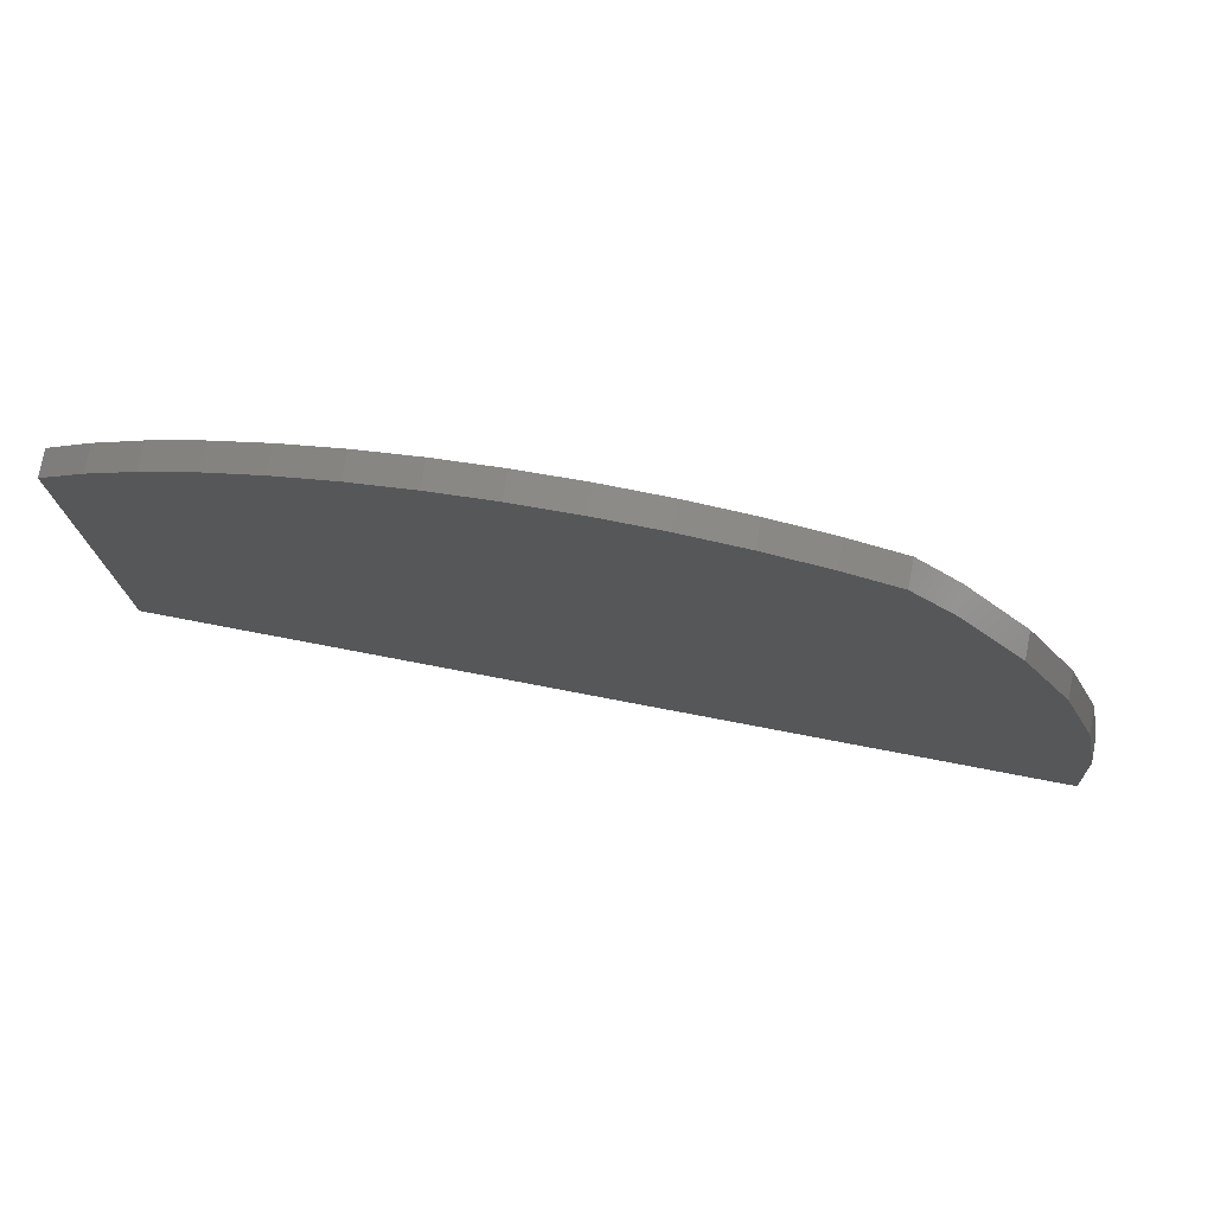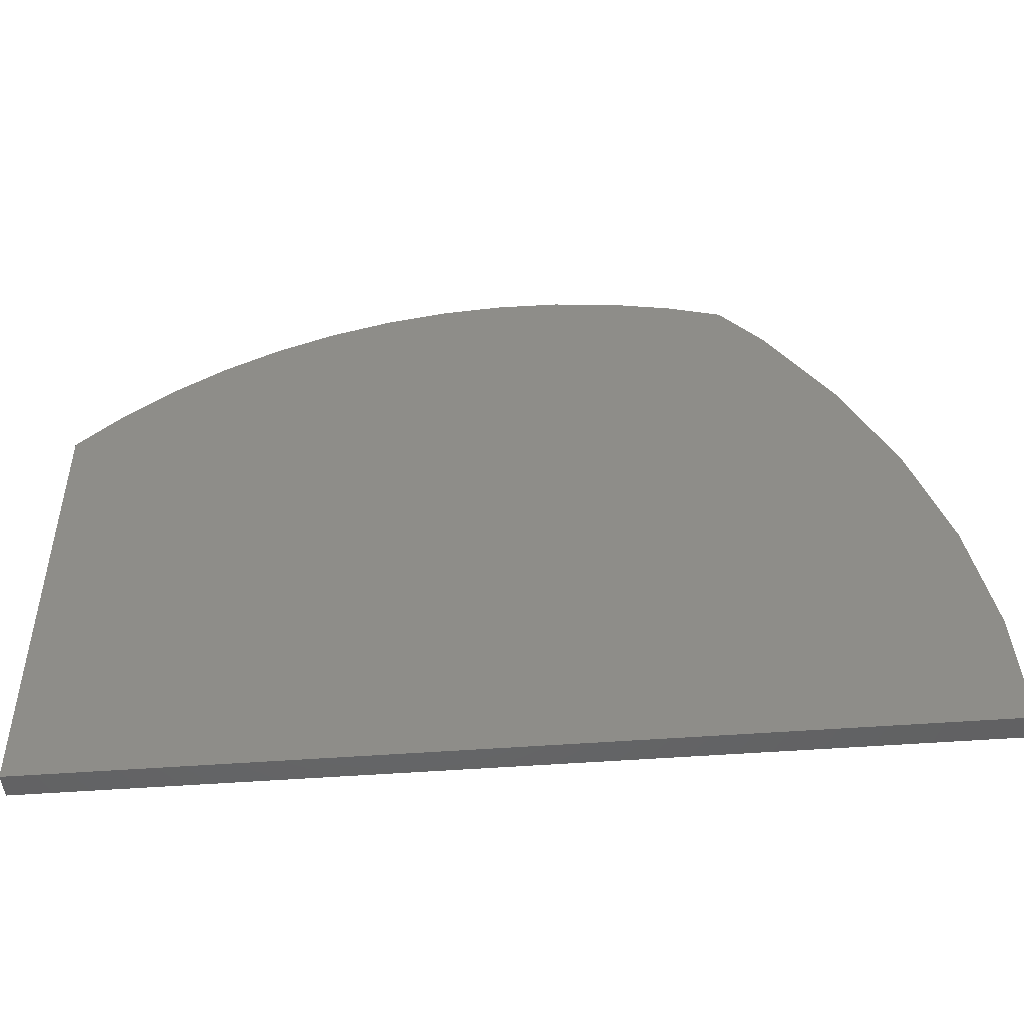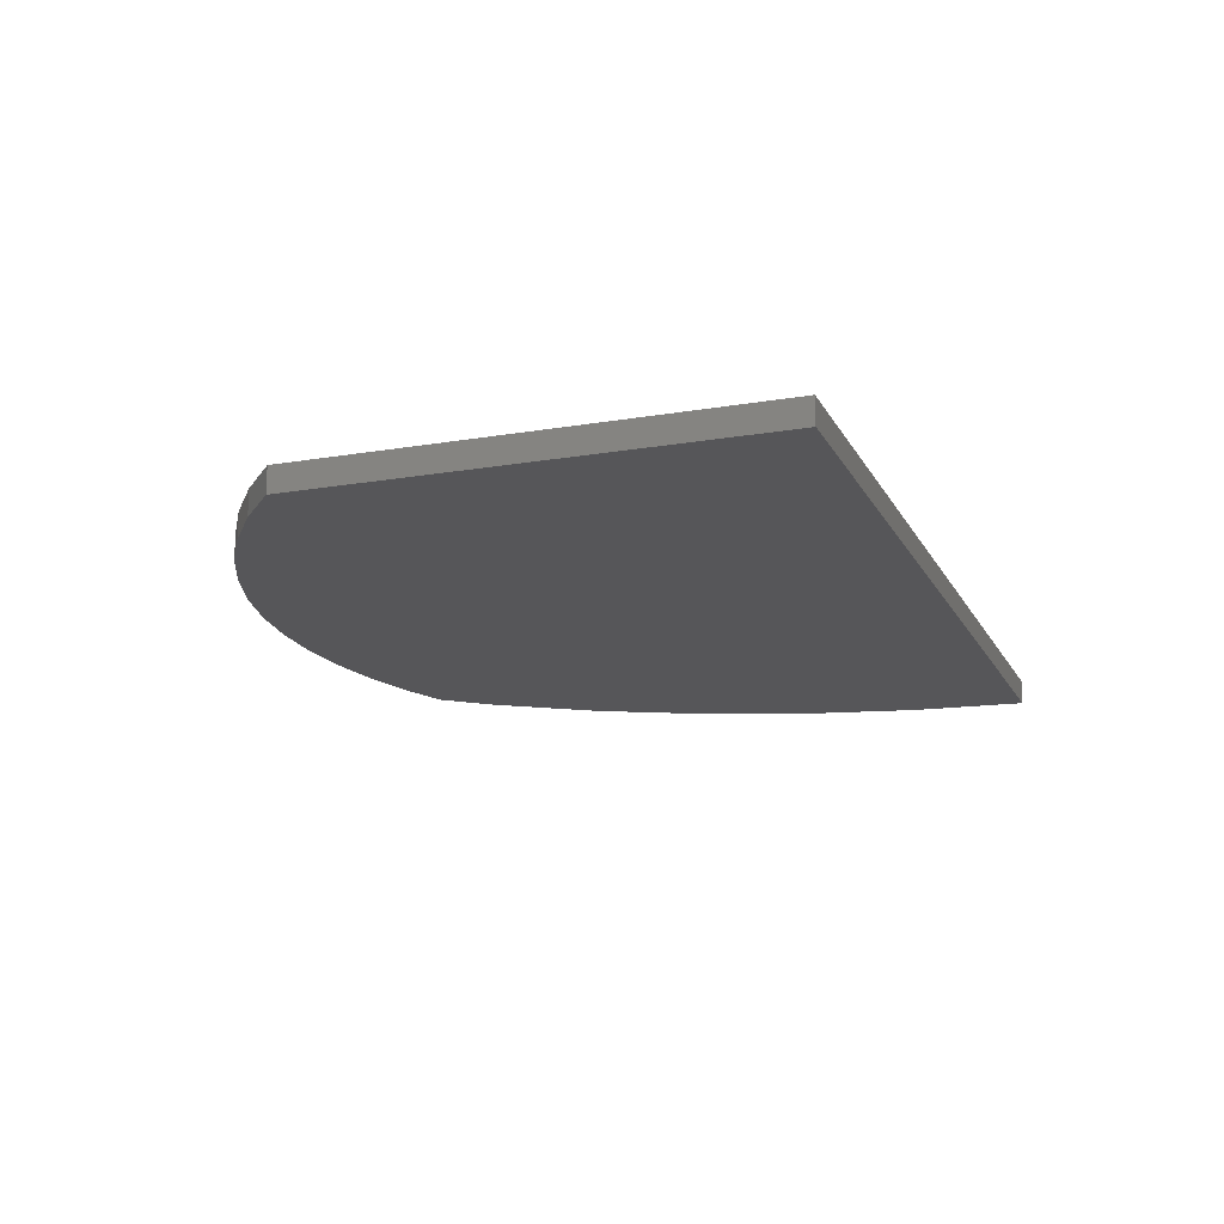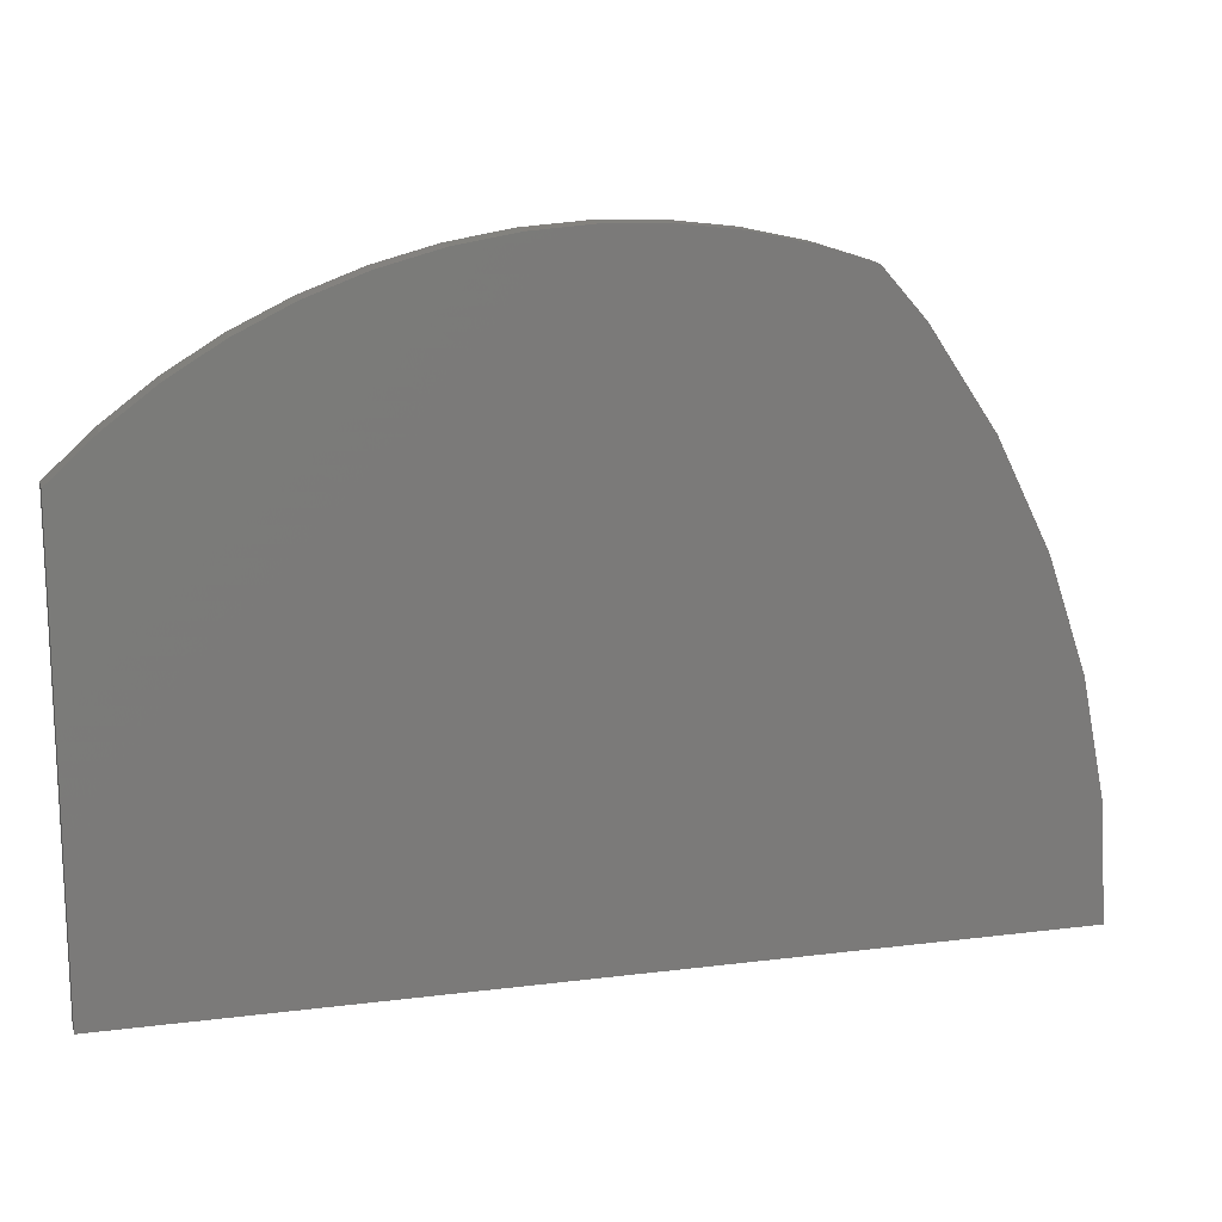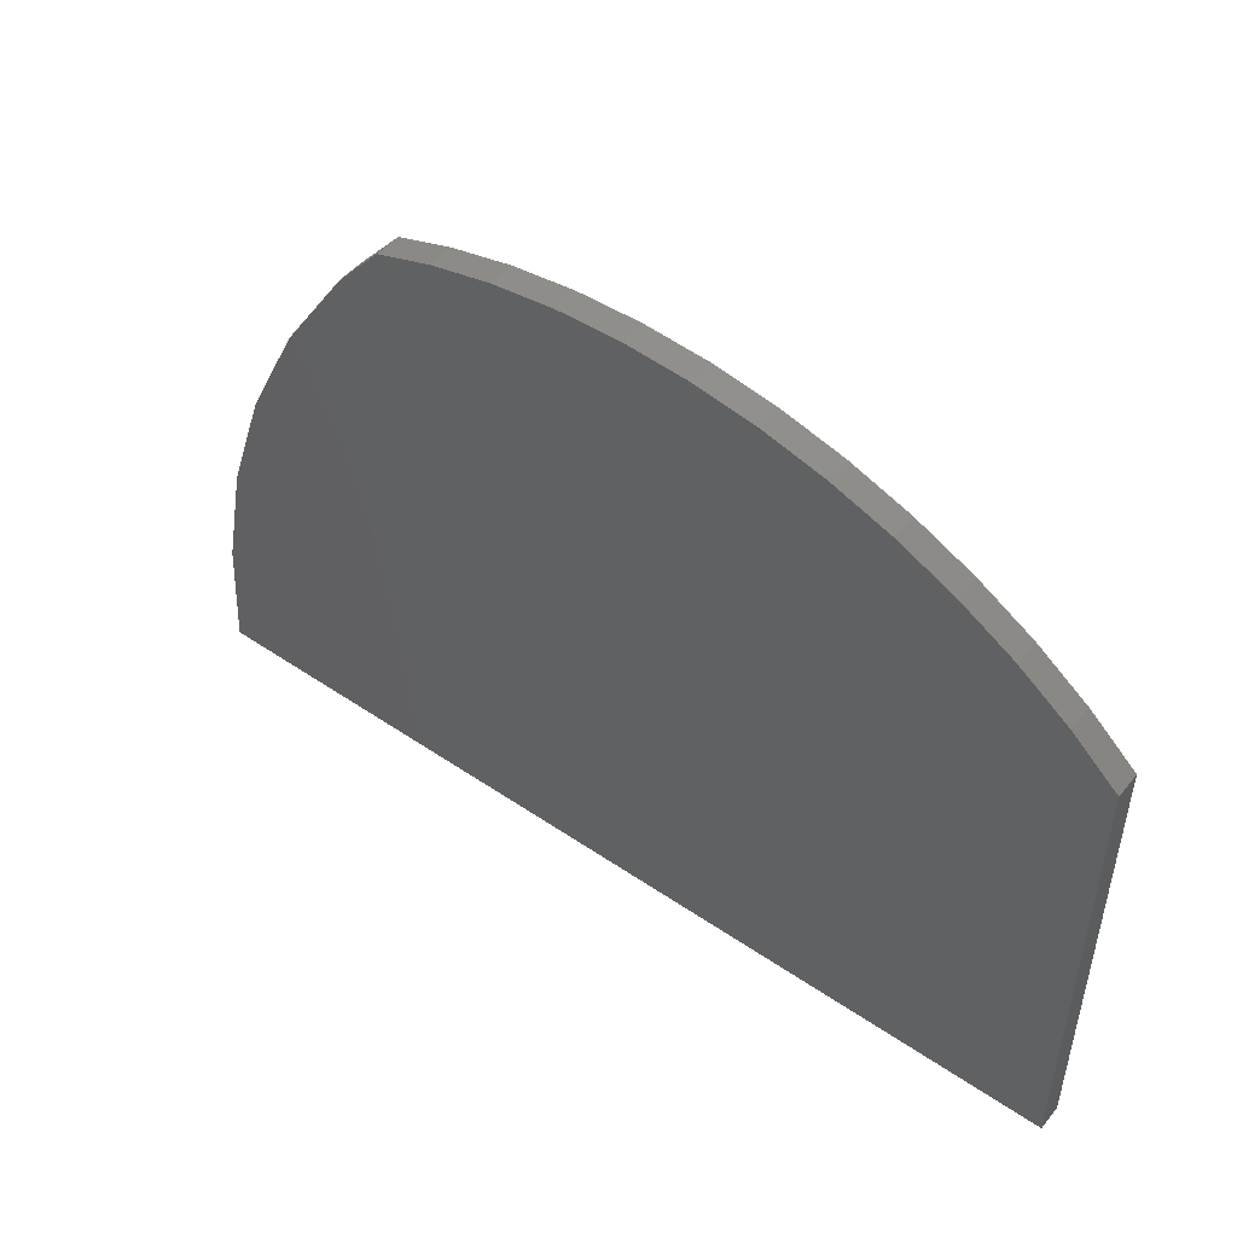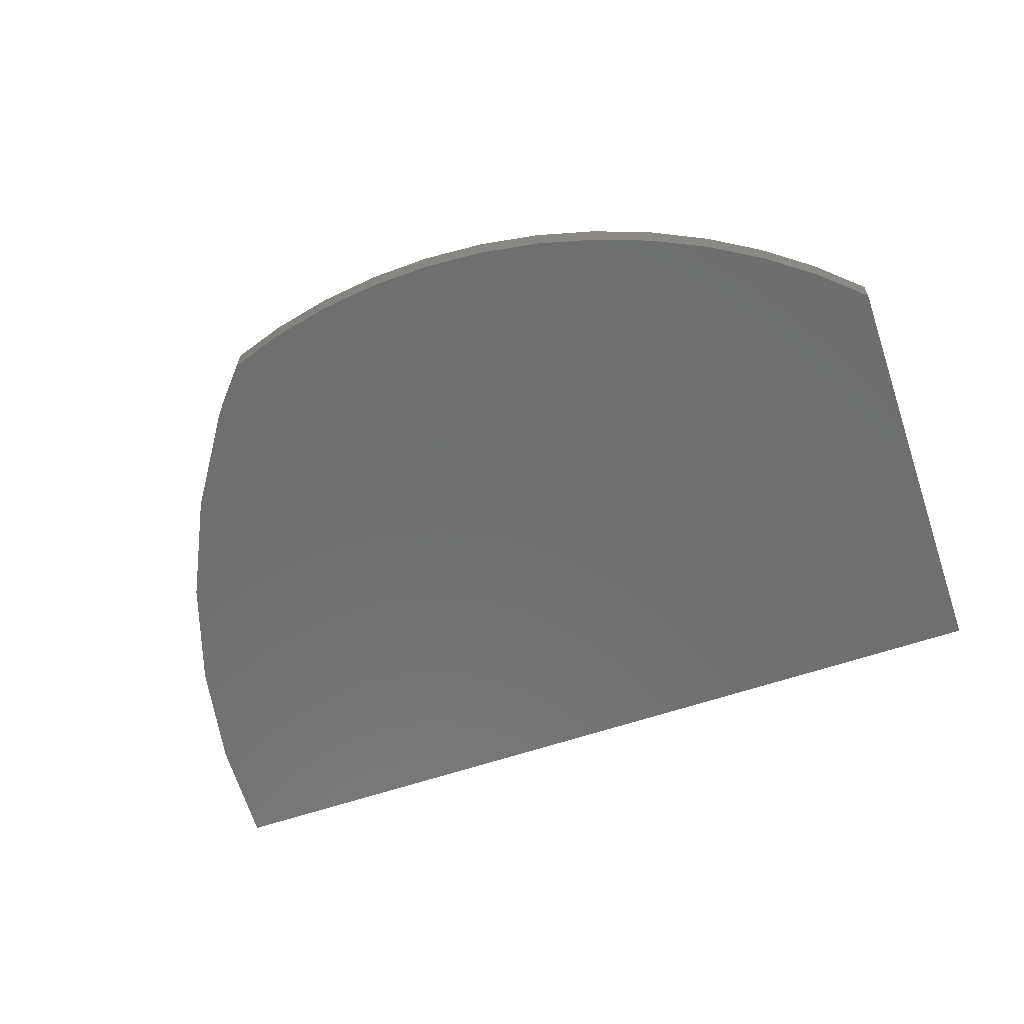
<metadata>
{"format":"stl","ext":"stl","renderer":"f3d","projection":"perspective","resolution":1024,"background":"white","views":[{"elev":76.6,"azim":10.8,"up":"+Y"},{"elev":-48.0,"azim":4.9,"up":"+Y"},{"elev":-16.1,"azim":-70.4,"up":"+Z"},{"elev":15.6,"azim":-14.8,"up":"+Y"},{"elev":48.6,"azim":-142.7,"up":"+Y"},{"elev":-61.1,"azim":-160.9,"up":"+Z"}]}
</metadata>
<code>
# stl→obj: 42 verts, 80 faces
v 45 5.361e-13 1.25
v 0 0 0
v 45 0 0
v 0 5.361e-13 1.25
v 0 22.5 0
v 0 22.5 1.25
v 2.254 24.55 0
v 2.254 24.55 1.25
v 24.92 31.73 1.25
v 27.94 31.35 0
v 24.92 31.73 0
v 27.94 31.35 1.25
v 4.693 26.37 0
v 4.693 26.37 1.25
v 33.77 29.59 0
v 35.7 27.39 1.25
v 35.7 27.39 0
v 33.77 29.59 1.25
v 12.89 30.33 1.25
v 15.84 31.11 0
v 12.89 30.33 0
v 15.84 31.11 1.25
v 44.62 5.874 0
v 44.62 5.874 1.25
v 41.57 17.22 0
v 43.47 11.65 1.25
v 43.47 11.65 0
v 41.57 17.22 1.25
v 33.57 29.82 0
v 33.57 29.82 1.25
v 10.04 29.28 1.25
v 10.04 29.28 0
v 21.88 31.81 1.25
v 21.88 31.81 0
v 7.295 27.95 0
v 7.295 27.95 1.25
v 18.84 31.61 1.25
v 18.84 31.61 0
v 38.97 22.5 1.25
v 38.97 22.5 0
v 30.92 30.69 0
v 30.92 30.69 1.25
f 1 2 3
f 2 1 4
f 4 5 2
f 5 4 6
f 6 7 5
f 7 6 8
f 9 10 11
f 10 9 12
f 8 13 7
f 13 8 14
f 15 16 17
f 16 15 18
f 19 20 21
f 20 19 22
f 23 1 3
f 1 23 24
f 25 26 27
f 26 25 28
f 27 24 23
f 24 27 26
f 29 18 15
f 18 29 30
f 31 21 32
f 21 31 19
f 33 11 34
f 11 33 9
f 14 35 13
f 35 14 36
f 36 32 35
f 32 36 31
f 37 34 38
f 34 37 33
f 22 38 20
f 38 22 37
f 17 39 40
f 39 17 16
f 40 28 25
f 28 40 39
f 12 41 10
f 41 12 42
f 42 29 41
f 29 42 30
f 7 2 5
f 2 7 3
f 3 7 13
f 3 13 35
f 3 35 32
f 3 32 21
f 3 21 20
f 3 20 38
f 3 38 34
f 3 34 11
f 3 11 10
f 3 10 41
f 3 41 29
f 3 29 15
f 3 15 17
f 3 17 40
f 3 40 25
f 3 25 27
f 3 27 23
f 1 6 4
f 6 1 8
f 8 1 14
f 14 1 36
f 36 1 31
f 31 1 19
f 19 1 22
f 22 1 37
f 37 1 33
f 33 1 9
f 9 1 12
f 12 1 42
f 42 1 30
f 30 1 18
f 18 1 16
f 16 1 39
f 39 1 28
f 28 1 26
f 26 1 24

</code>
